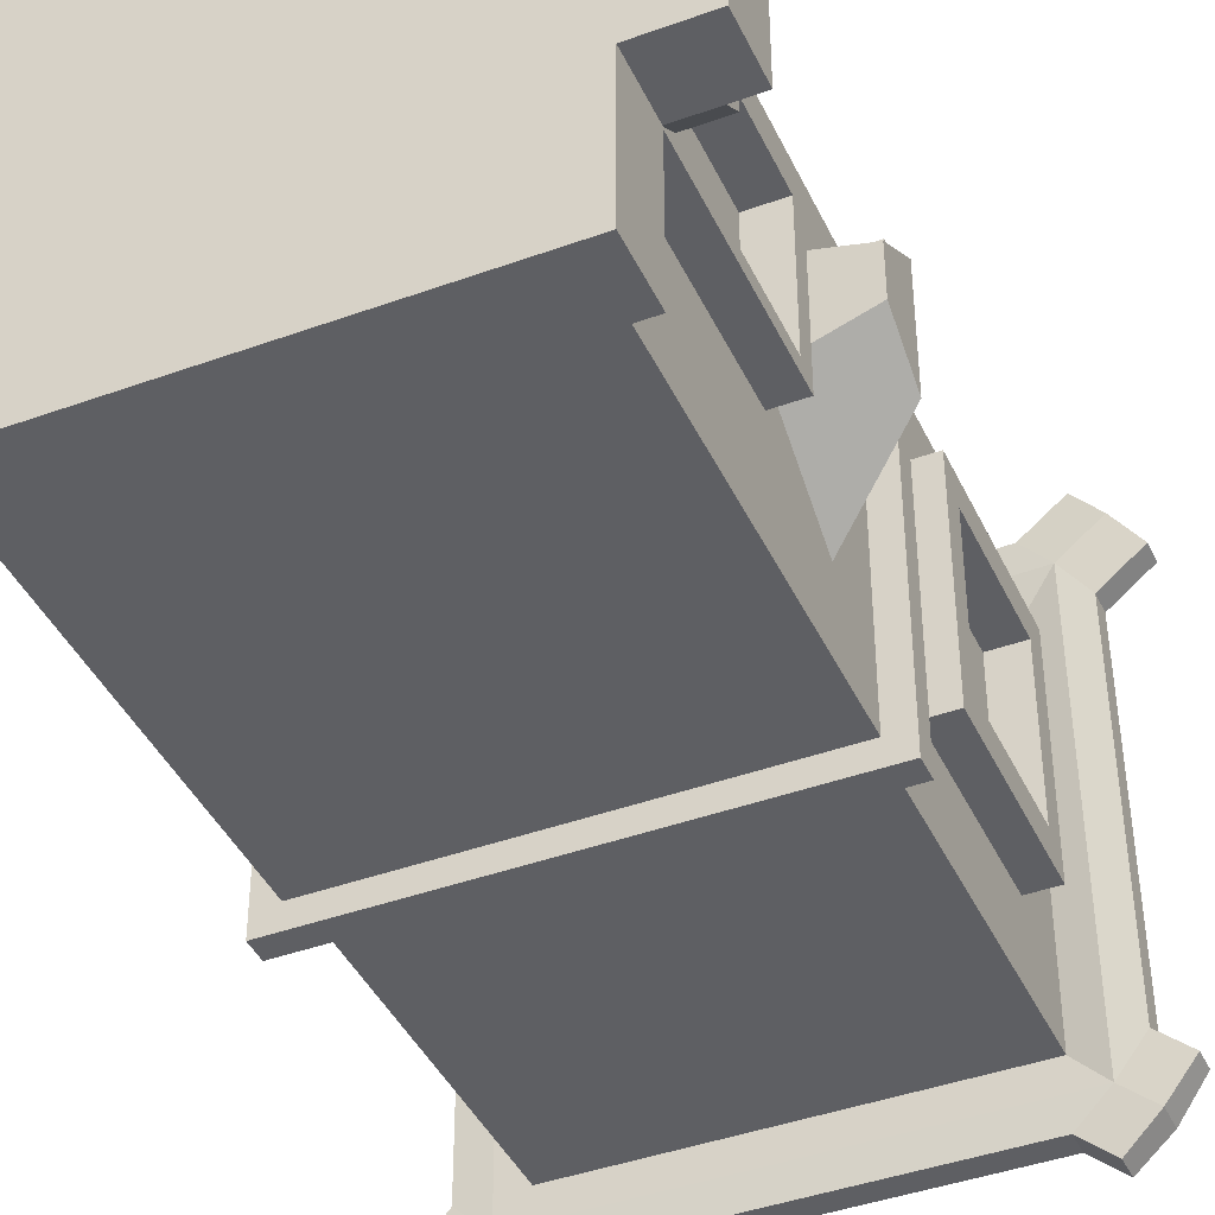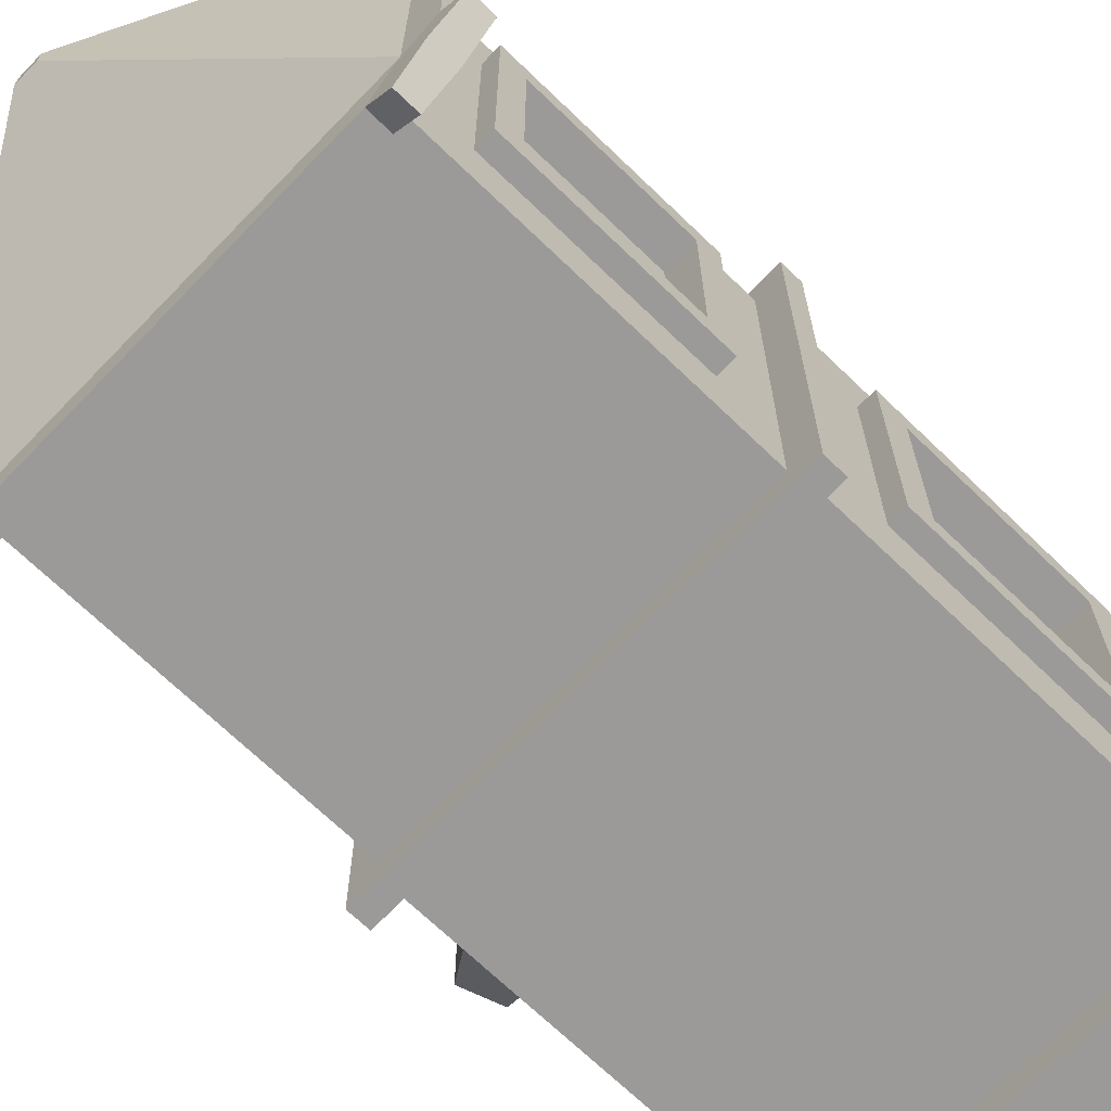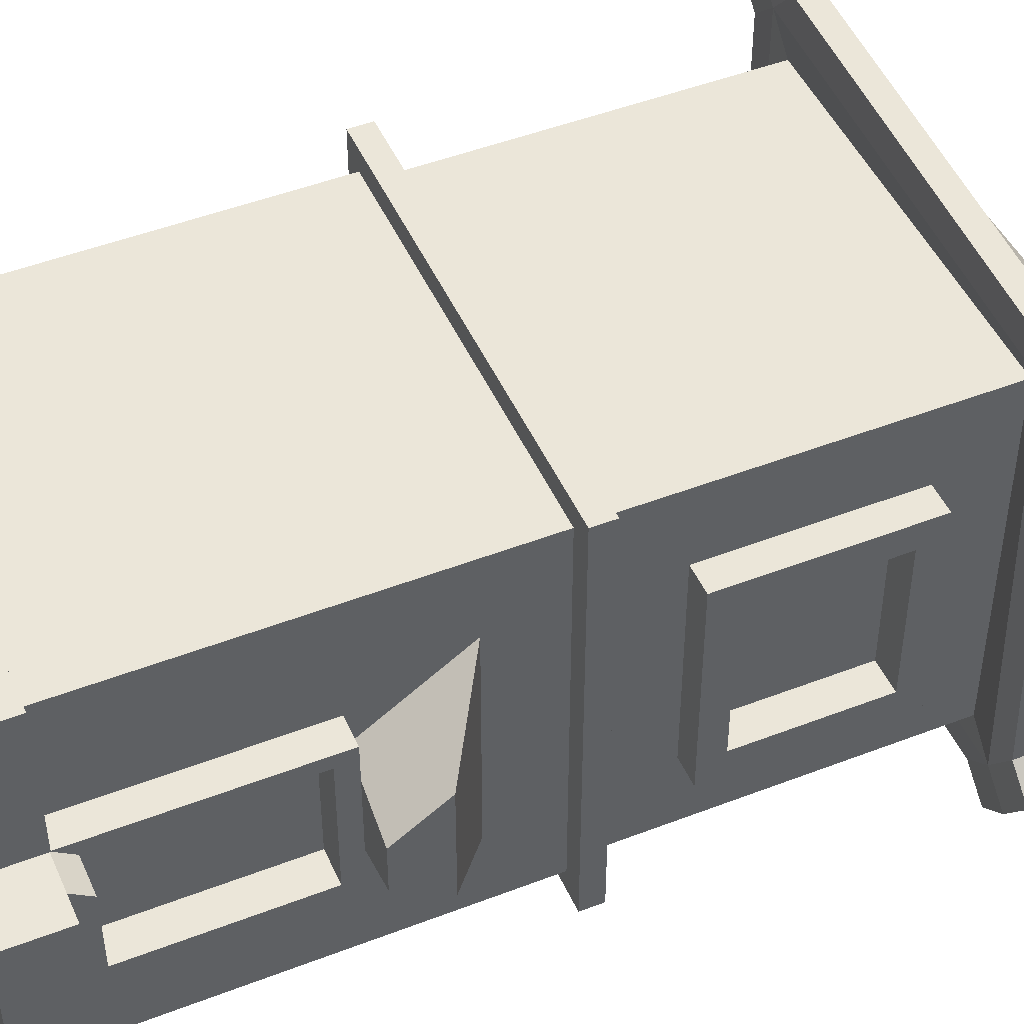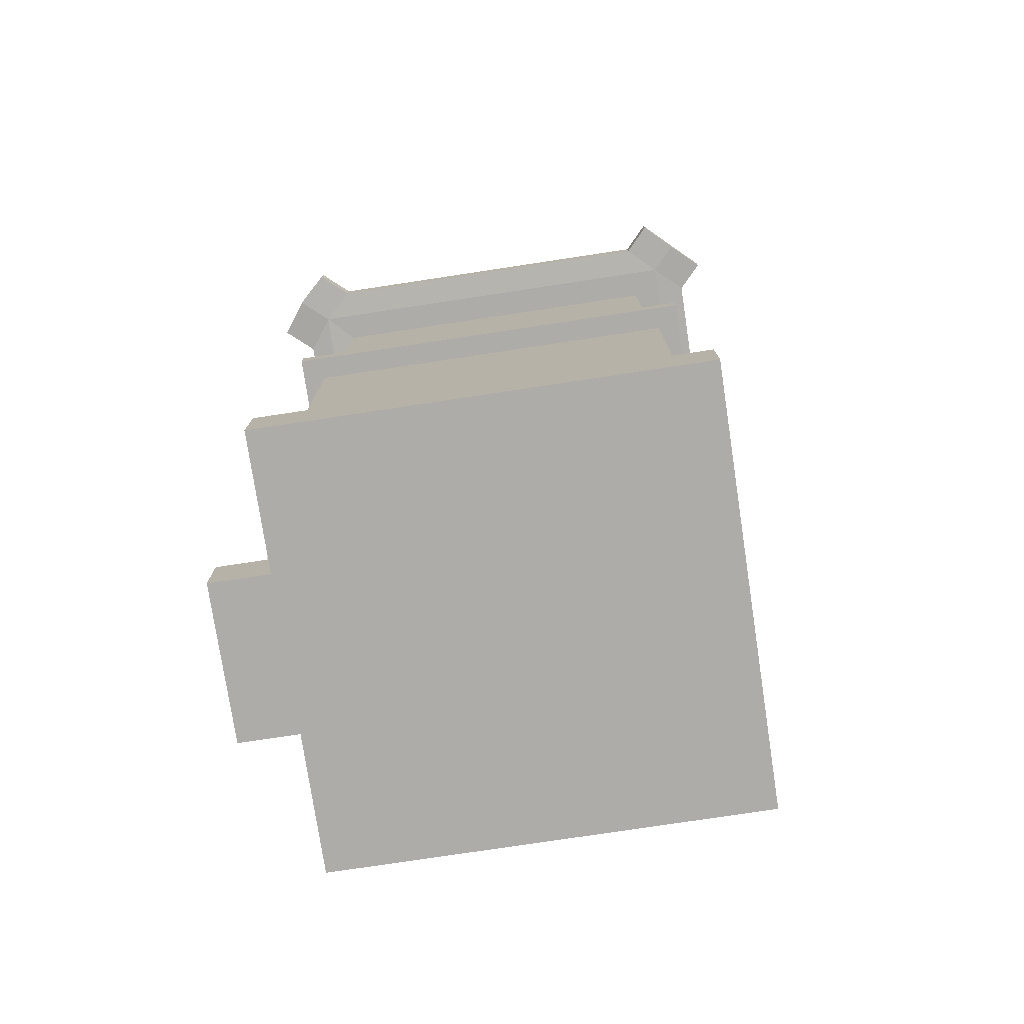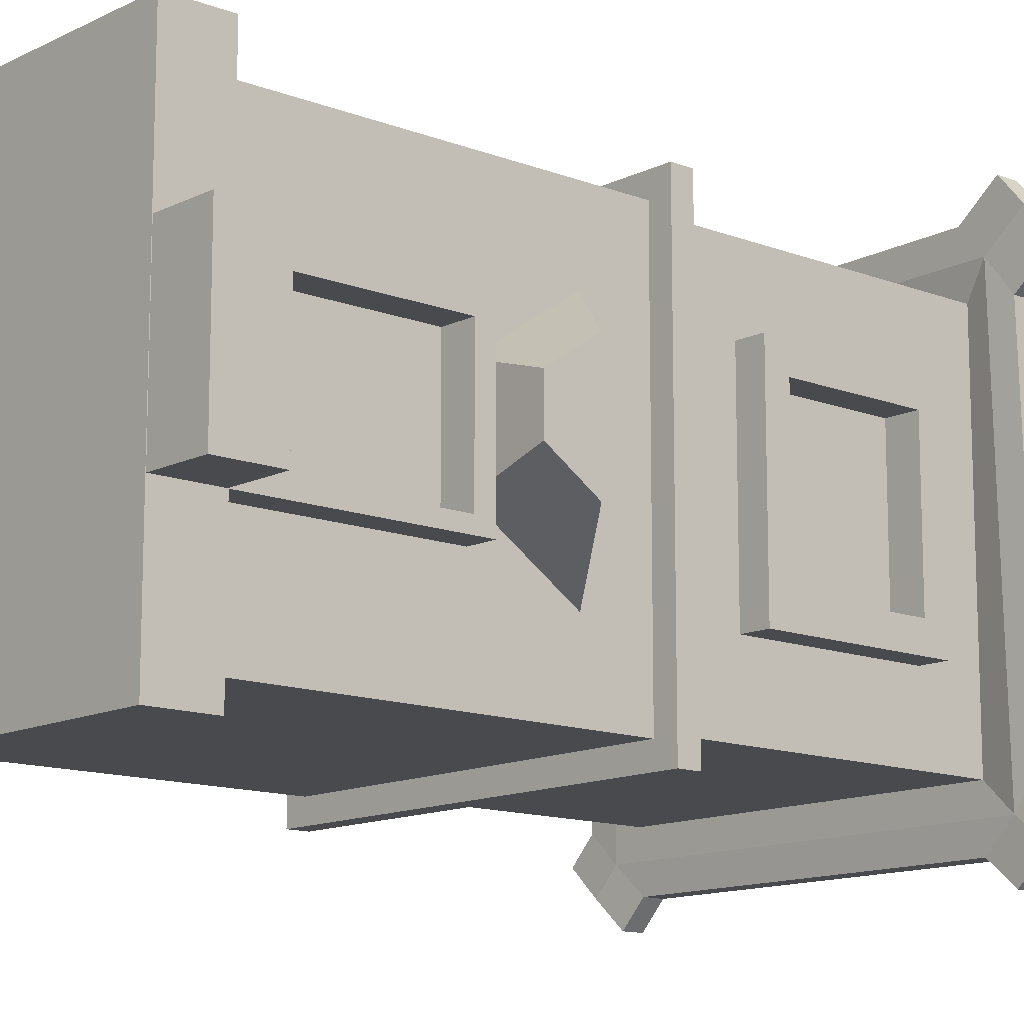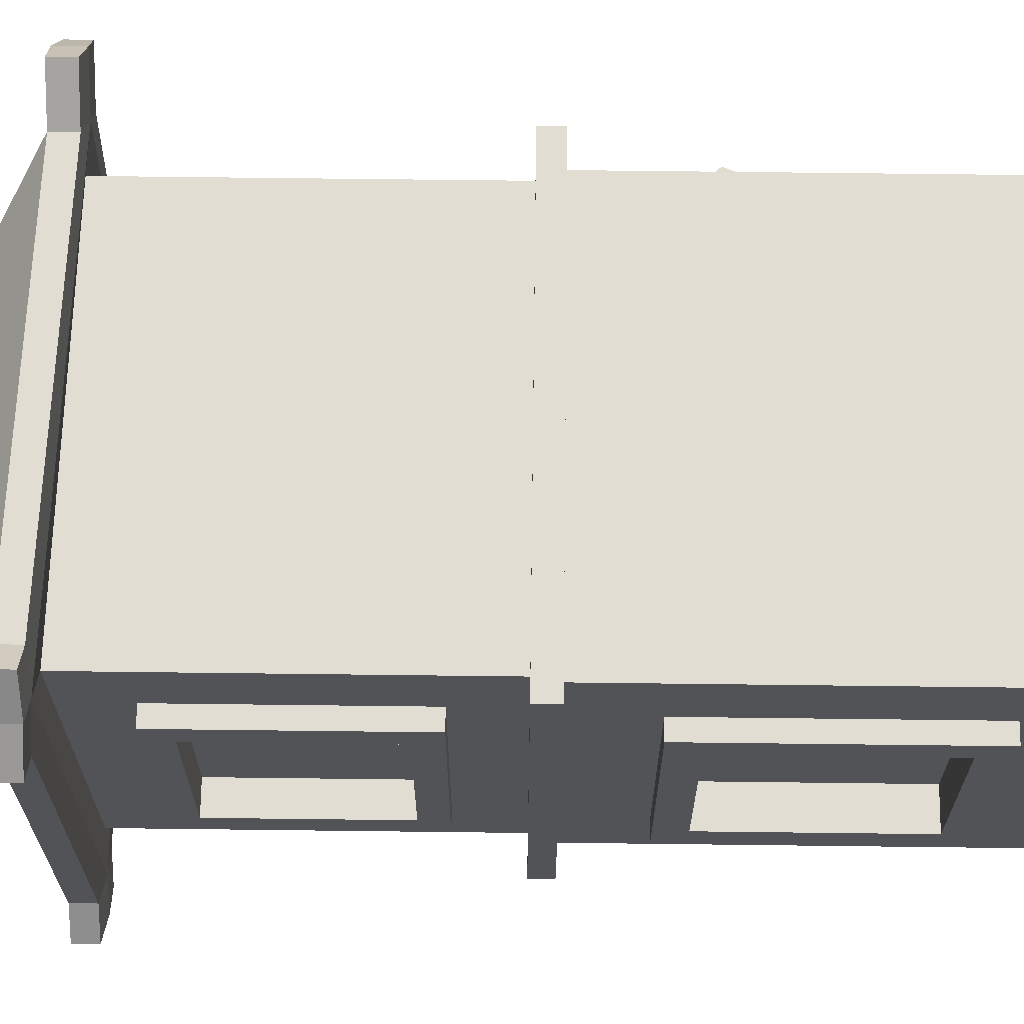
<metadata>
{"format":"obj","ext":"obj","renderer":"f3d","projection":"perspective","resolution":1024,"background":"white","views":[{"elev":-41.7,"azim":23.7,"up":"+Z"},{"elev":-69.4,"azim":-134.0,"up":"+Z"},{"elev":47.7,"azim":66.5,"up":"+Z"},{"elev":-76.8,"azim":-171.4,"up":"+Y"},{"elev":-12.9,"azim":48.4,"up":"+Z"},{"elev":68.1,"azim":-89.3,"up":"+Z"}]}
</metadata>
<code>
o Cube
v 1 -1 -1
v 1 -1 1
v -1 -1 1
v -1 -1 -1
v 1 1 -1
v 1 1 1
v -1 1 1
v -1 1 -1
v 1.155 -1 -1.155
v 1.155 -1 1.155
v -1.155 -1 -1.155
v -1.155 -1 1.155
v 1.155 -1.319 -1.155
v 1.155 -1.319 1.155
v -1.155 -1.319 -1.155
v -1.155 -1.319 1.155
v 1.119 1 -1.119
v 1.119 1 1.119
v -1.119 1 -1.119
v -1.119 1 1.119
v 1.119 1.115 -1.119
v 1.119 1.115 1.119
v -1.119 1.115 -1.119
v -1.119 1.115 1.119
v 1 -1 1
v -1 -1 1
v 1 1 1
v -1 1 1
v 0.9698 1.115 -0.9698
v 0.9698 1.115 0.9698
v -0.9698 1.115 -0.9698
v -0.9698 1.115 0.9698
v 0.9698 2.821 -0.9698
v 0.9698 2.821 0.9698
v -0.9698 2.821 -0.9698
v -0.9698 2.821 0.9698
v 1.121 2.821 -1.121
v 1.121 2.755 1.121
v -1.121 2.821 -1.121
v -1.121 2.821 1.121
v 1.121 2.96 -1.121
v 1.121 2.893 1.121
v -1.121 2.96 -1.121
v -1.121 2.96 1.121
v 0.05786 3.701 -0.05786
v 0.05786 3.701 0.05786
v -0.05786 3.701 -0.05786
v -0.05786 3.701 0.05786
v 1.257 2.833 -0.9334
v 1.257 2.766 0.9334
v 1.257 2.948 -0.9334
v 1.257 2.882 0.9334
v 0.9832 2.763 1.28
v -0.9832 2.83 1.28
v 0.9832 2.885 1.28
v -0.9832 2.951 1.28
v -1.283 2.83 0.9702
v -1.283 2.83 -0.9702
v -1.283 2.95 0.9702
v -1.283 2.95 -0.9702
v 0.961 2.831 -1.273
v -0.961 2.831 -1.273
v 0.961 2.95 -1.273
v -0.961 2.95 -1.273
v 1.334 2.755 1.29
v 1.334 2.893 1.29
v 1.471 2.766 1.103
v 1.471 2.882 1.103
v 1.196 2.763 1.449
v 1.196 2.885 1.449
v -1.255 2.96 1.25
v -1.255 2.821 1.25
v -1.117 2.951 1.41
v -1.117 2.83 1.41
v -1.417 2.95 1.1
v -1.417 2.83 1.1
v -1.251 2.96 -1.26
v -1.251 2.821 -1.26
v -1.414 2.95 -1.109
v -1.414 2.83 -1.109
v -1.091 2.95 -1.412
v -1.091 2.831 -1.412
v 1.278 2.821 -1.259
v 1.278 2.96 -1.259
v 1.414 2.833 -1.071
v 1.414 2.948 -1.071
v 1.118 2.831 -1.411
v 1.118 2.95 -1.411
v 0.9698 1.475 -0.5601
v 0.9698 1.475 0.5601
v 0.9698 2.461 -0.5601
v 0.9698 2.461 0.5601
v 1.121 1.475 -0.5601
v 1.121 1.475 0.5601
v 1.121 2.461 -0.5601
v 1.121 2.461 0.5601
v 1.121 1.606 -0.4114
v 1.121 1.606 0.4114
v 1.121 2.33 -0.4114
v 1.121 2.33 0.4114
v 0.9477 1.606 -0.4114
v 0.9477 1.606 0.4114
v 0.9477 2.33 -0.4114
v 0.9477 2.33 0.4114
v 1 -1.004 -0.4308
v 1 -1.004 0.4056
v 1 0.1228 -0.4308
v 1 0.1228 0.4056
v 1.151 -1.004 -0.4308
v 1.151 -1.004 0.4056
v 1.151 0.1228 -0.4308
v 1.151 0.1228 0.4056
v 1.151 -0.9063 -0.358
v 1.151 -0.9063 0.3329
v 1.151 0.02483 -0.358
v 1.151 0.02483 0.3329
v 0.9758 -0.9063 -0.358
v 0.9758 -0.9063 0.3329
v 0.9758 0.02483 -0.358
v 0.9758 0.02483 0.3329
v -0.9698 1.416 0.6277
v -0.9698 1.416 -0.6277
v -0.9698 2.52 0.6277
v -0.9698 2.52 -0.6277
v -1.066 1.416 0.6277
v -1.066 1.416 -0.6277
v -1.066 2.52 0.6277
v -1.066 2.52 -0.6277
v -1.066 1.545 0.4807
v -1.066 1.545 -0.4807
v -1.066 2.391 0.4807
v -1.066 2.391 -0.4807
v -0.9013 1.545 0.4807
v -0.9013 1.545 -0.4807
v -0.9013 2.391 0.4807
v -0.9013 2.391 -0.4807
v -1 -0.634 0.634
v -1 -0.634 -0.634
v -1 0.634 0.634
v -1 0.634 -0.634
v -1.095 -0.634 0.634
v -1.095 -0.634 -0.634
v -1.095 0.634 0.634
v -1.095 0.634 -0.634
v -1.095 -0.4886 0.4886
v -1.095 -0.4886 -0.4886
v -1.095 0.4886 0.4886
v -1.095 0.4886 -0.4886
v -0.8923 -0.4886 0.4886
v -0.8923 -0.4886 -0.4886
v -0.8923 0.4886 0.4886
v -0.8923 0.4886 -0.4886
v 1 0.6466 -0.5894
v 1 0.6466 0.5842
v 1 0.1318 -0.2554
v 1 0.1318 0.2354
v 1.397 0.3807 -0.3034
v 1.397 0.3807 0.2946
v 1.397 0.1185 -0.1332
v 1.397 0.1185 0.1169
v 1.341 -1.004 -0.4308
v 1.341 -1.004 0.4056
v 1.341 -0.9063 -0.358
v 1.341 -0.9063 0.3329
v 1.151 -1.317 -0.4308
v 1.151 -1.317 0.4056
v 1.341 -1.317 -0.4308
v 1.341 -1.317 0.4056
v 1.475 -1.004 -0.4308
v 1.475 -1.004 0.4056
v 1.475 -1.317 -0.4308
v 1.475 -1.317 0.4056
f 6 2 106 108
f 2 6 27 25
f 7 8 140 139
f 5 1 4 8
f 6 5 17 18
f 25 27 28 26
f 3 2 25 26
f 6 7 28 27
f 7 3 26 28
f 31 32 121 122
f 29 31 35 33
f 32 30 34 36
f 29 33 91 89
f 33 34 92 91
f 34 30 90 92
f 30 29 89 90
f 1 5 107 105
f 2 1 105 106
f 6 108 156 154
f 106 105 109 110
f 32 36 123 121
f 35 31 122 124
f 36 35 124 123
f 8 4 138 140
f 4 3 137 138
f 3 7 139 137
f 108 107 155 156
f 107 5 153 155
f 5 6 154 153
f 110 109 165 166
f 1 2 10 9
f 8 7 20 19
f 12 11 15 16
f 3 4 11 12
f 2 3 12 10
f 4 1 9 11
f 13 14 16 15
f 11 9 13 15
f 10 12 16 14
f 9 10 14 13
f 19 20 24 23
f 5 8 19 17
f 7 6 18 20
f 21 23 31 29
f 17 19 23 21
f 20 18 22 24
f 18 17 21 22
f 24 22 30 32
f 22 21 29 30
f 23 24 32 31
f 36 34 38 40
f 40 38 53 54
f 34 33 37 38
f 35 36 40 39
f 33 35 39 37
f 38 37 49 50
f 44 59 75 71
f 43 41 63 64
f 50 49 51 52
f 37 61 87 83
f 38 50 67 65
f 41 42 52 51
f 54 53 55 56
f 54 56 73 74
f 52 42 66 68
f 42 44 56 55
f 58 57 59 60
f 44 43 60 59
f 39 40 57 58
f 62 39 78 82
f 61 62 64 63
f 51 49 85 86
f 37 39 62 61
f 60 43 77 79
f 66 65 67 68
f 65 66 70 69
f 53 38 65 69
f 55 53 69 70
f 42 55 70 66
f 50 52 68 67
f 72 71 75 76
f 71 72 74 73
f 59 57 76 75
f 56 44 71 73
f 57 40 72 76
f 40 54 74 72
f 77 78 80 79
f 78 77 81 82
f 43 64 81 77
f 64 62 82 81
f 39 58 80 78
f 58 60 79 80
f 83 84 86 85
f 84 83 87 88
f 63 41 84 88
f 41 51 86 84
f 49 37 83 85
f 61 63 88 87
f 89 91 95 93
f 94 93 97 98
f 90 89 93 94
f 92 90 94 96
f 91 92 96 95
f 100 98 102 104
f 96 94 98 100
f 95 96 100 99
f 93 95 99 97
f 99 100 104 103
f 97 99 103 101
f 98 97 101 102
f 107 108 112 111
f 109 111 115 113
f 105 107 111 109
f 108 106 110 112
f 116 114 118 120
f 112 110 114 116
f 113 114 164 163
f 111 112 116 115
f 114 113 117 118
f 115 116 120 119
f 113 115 119 117
f 121 123 127 125
f 125 127 131 129
f 122 121 125 126
f 124 122 126 128
f 123 124 128 127
f 132 130 134 136
f 126 125 129 130
f 128 126 130 132
f 127 128 132 131
f 131 132 136 135
f 129 131 135 133
f 130 129 133 134
f 138 137 141 142
f 143 144 148 147
f 139 140 144 143
f 137 139 143 141
f 140 138 142 144
f 148 146 150 152
f 141 143 147 145
f 144 142 146 148
f 142 141 145 146
f 146 145 149 150
f 147 148 152 151
f 145 147 151 149
f 156 155 159 160
f 157 158 160 159
f 154 156 160 158
f 153 154 158 157
f 155 153 157 159
f 162 161 163 164
f 109 113 163 161
f 162 110 166 168
f 114 110 162 164
f 166 165 167 168
f 109 161 167 165
f 167 161 169 171
f 169 170 172 171
f 162 168 172 170
f 161 162 170 169
f 168 167 171 172
f 102 101 103 104
f 134 133 135 136
f 149 151 152 150
f 117 119 120 118
f 43 44 48 47
f 45 47 48 46
f 41 43 47 45
f 44 42 46 48
f 42 41 45 46

</code>
